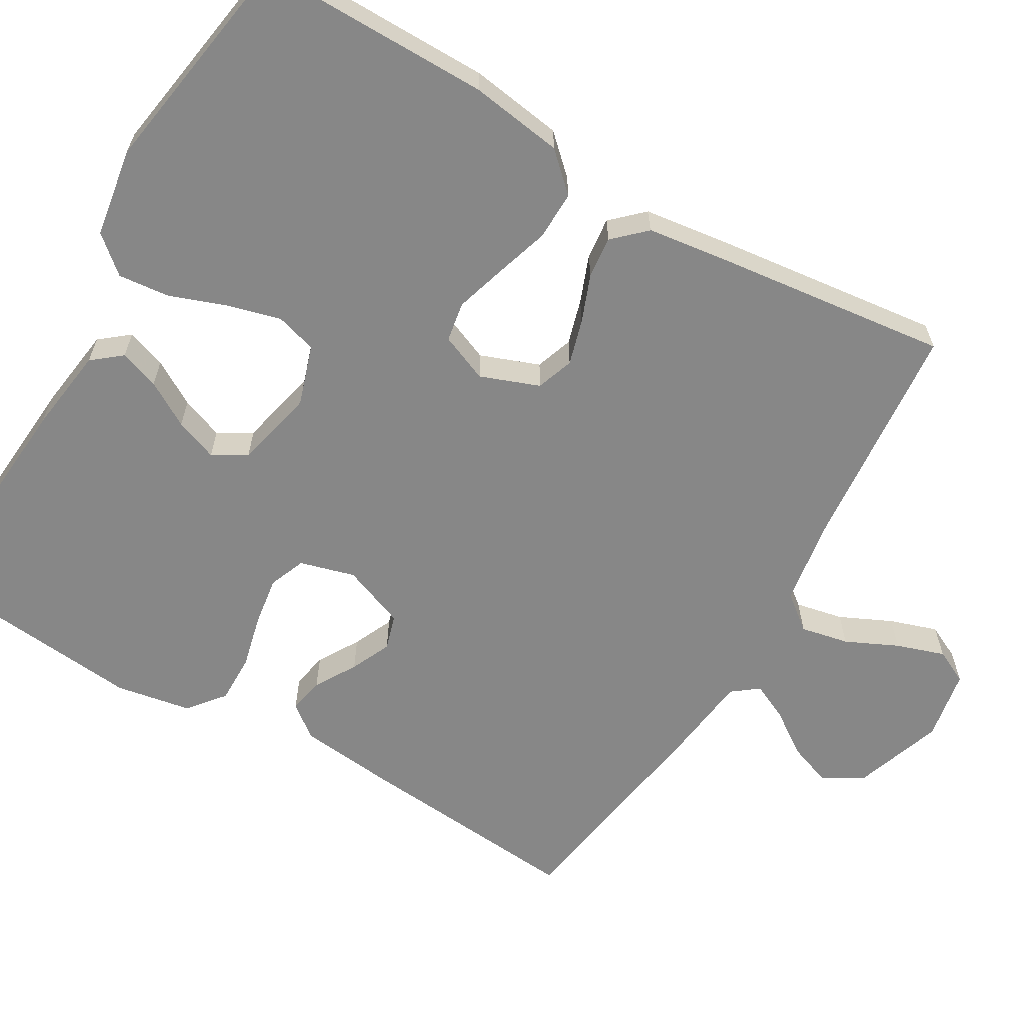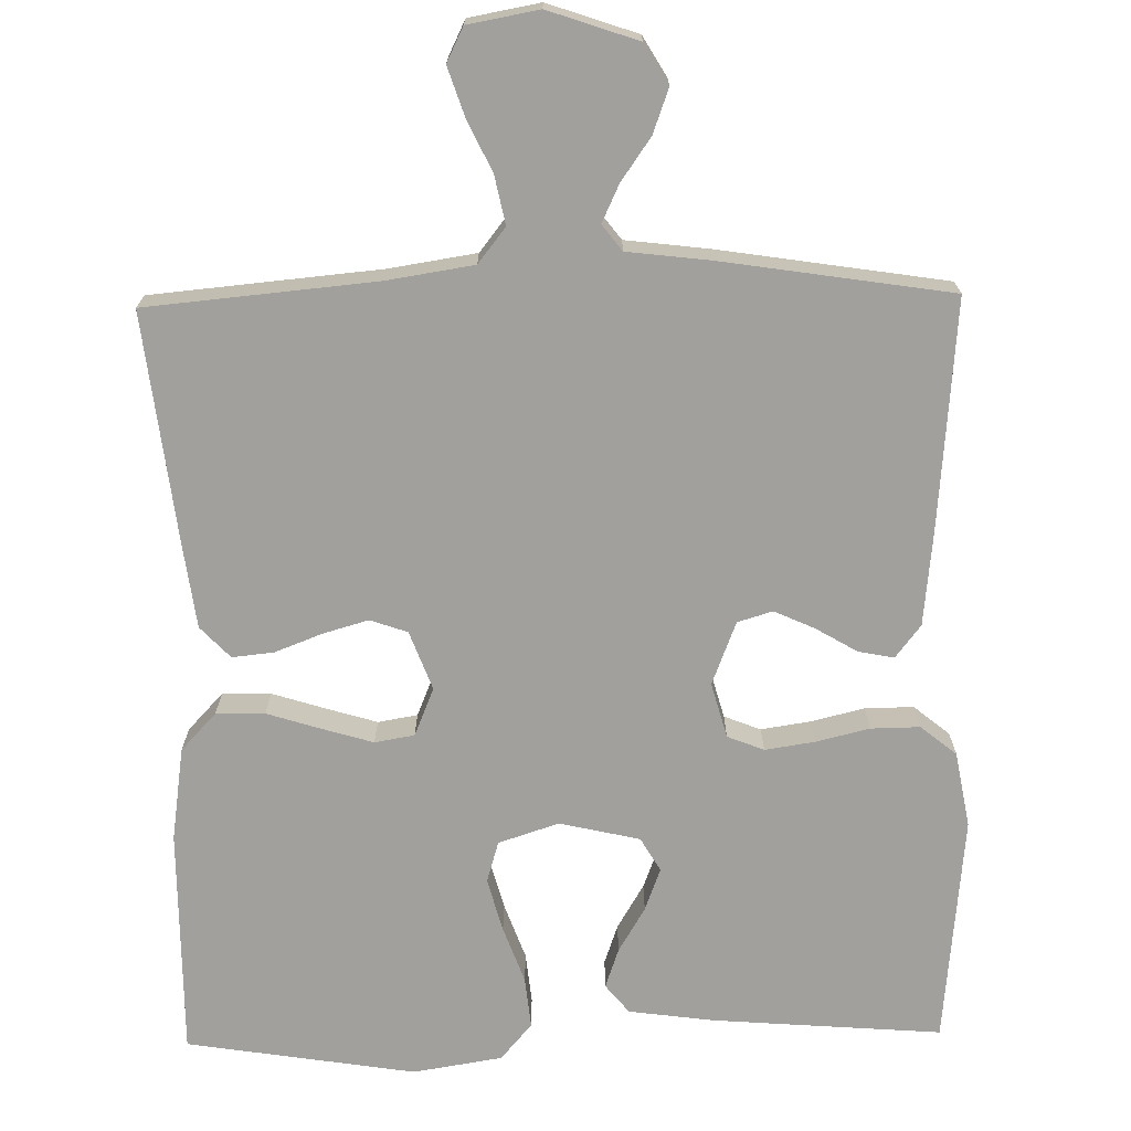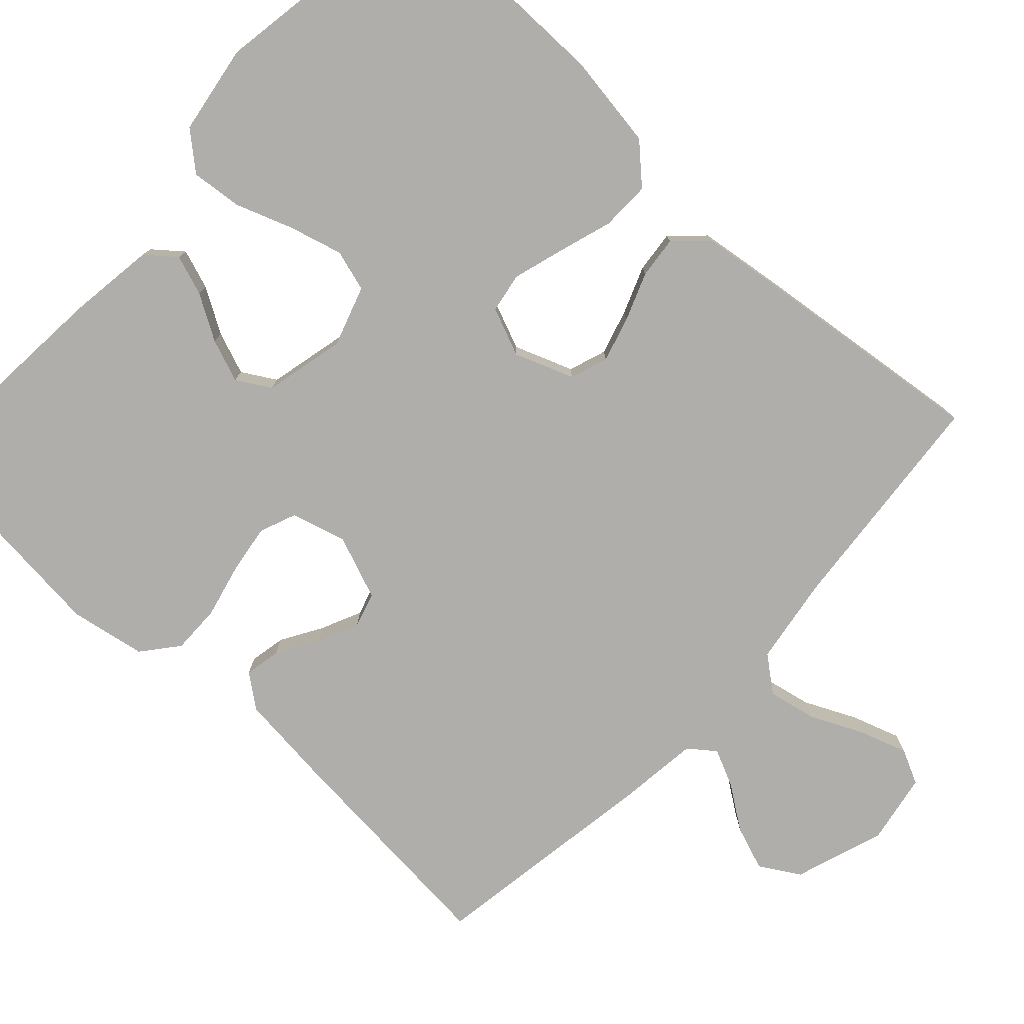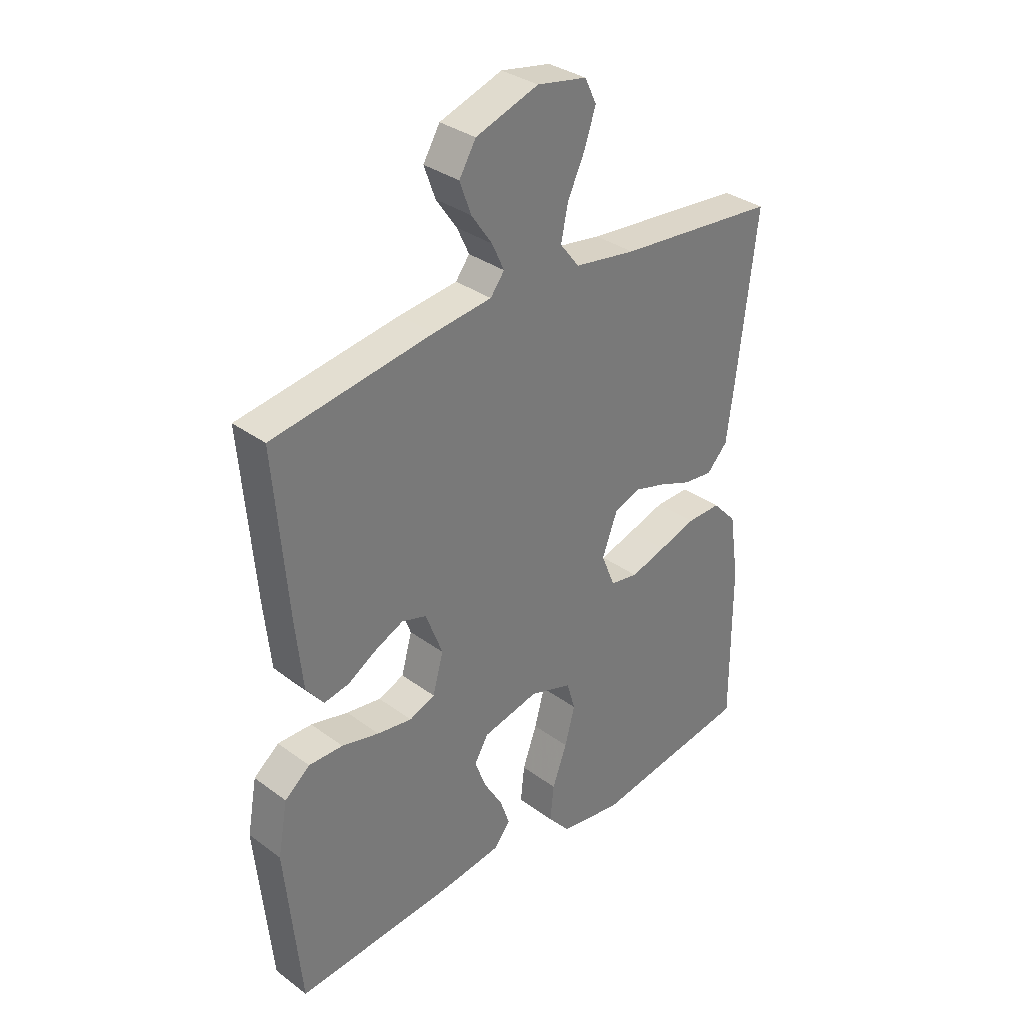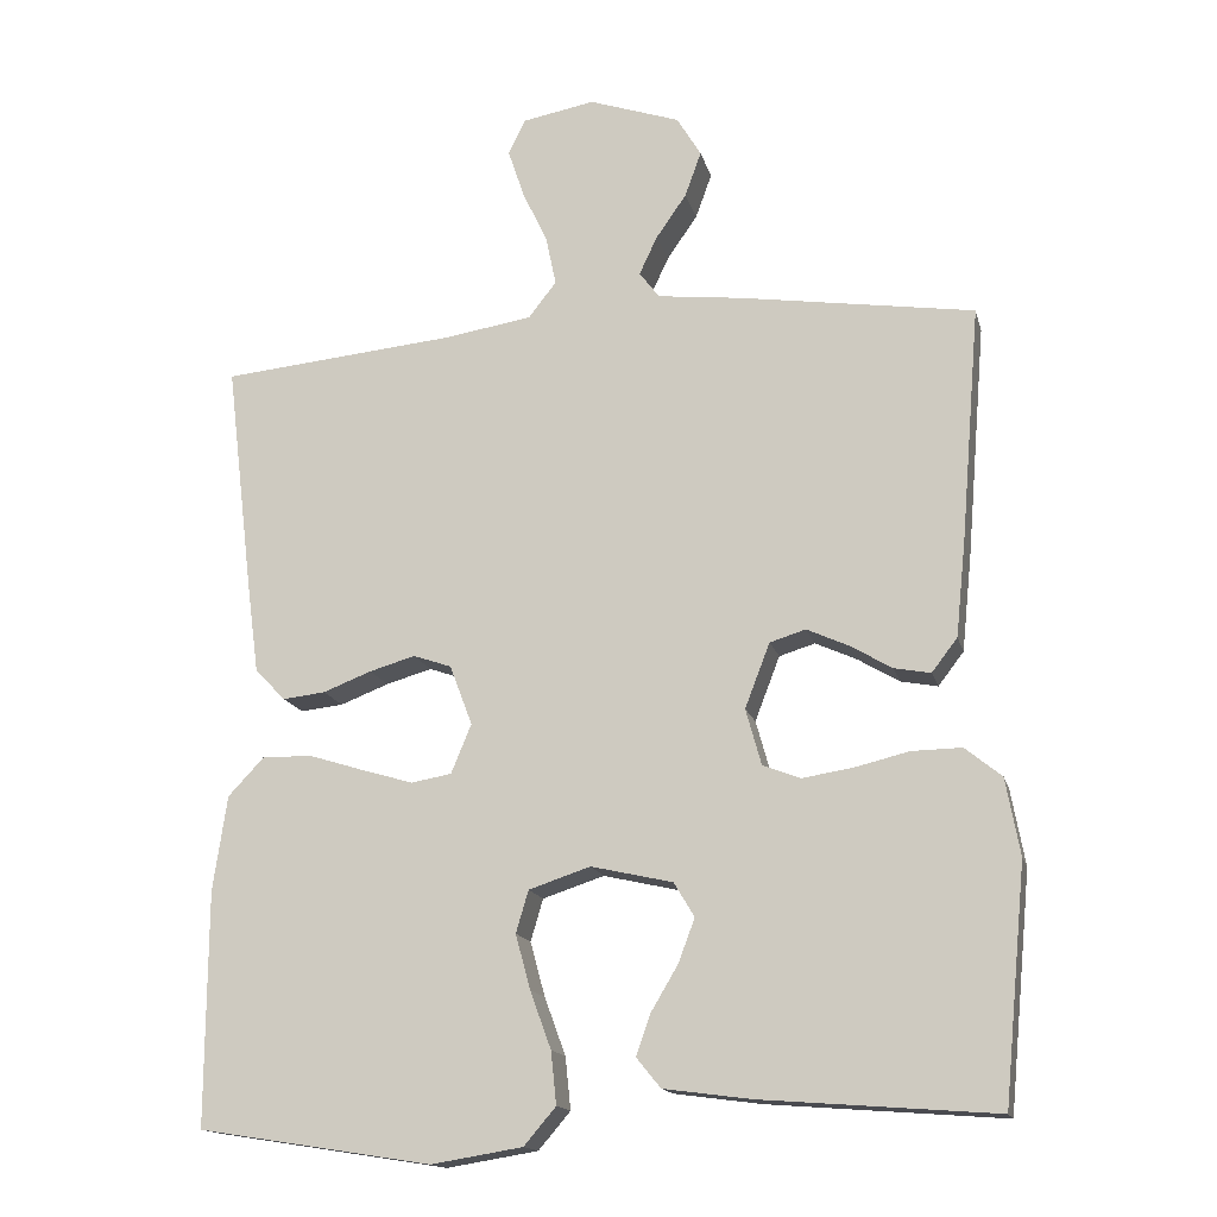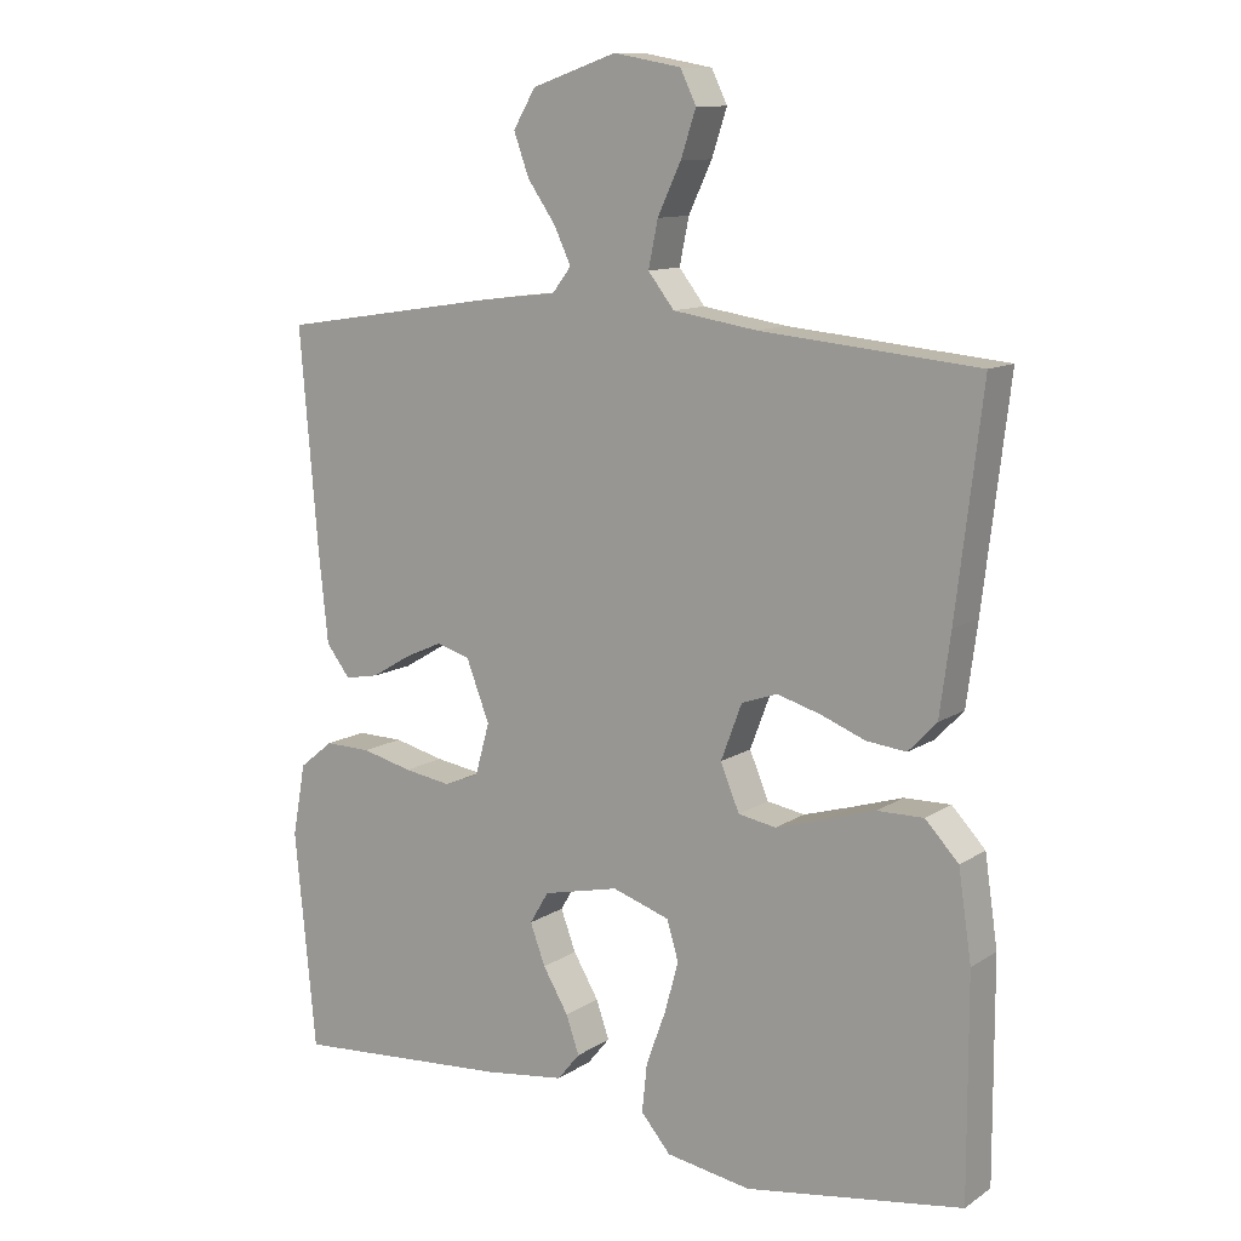
<metadata>
{"format":"obj","ext":"obj","renderer":"f3d","projection":"perspective","resolution":1024,"background":"white","views":[{"elev":-62.5,"azim":-120.4,"up":"+Y"},{"elev":-71.6,"azim":1.0,"up":"+Y"},{"elev":-77.7,"azim":-132.9,"up":"+Y"},{"elev":33.4,"azim":135.1,"up":"+Z"},{"elev":-15.6,"azim":13.6,"up":"+Z"},{"elev":11.4,"azim":-146.5,"up":"+Z"}]}
</metadata>
<code>
v -0.5 0.07 -0.5
v -0.499 0.07 -0.2
v -0.481 0.07 -0.078
v -0.435 0.07 -0.029
v -0.371 0.07 -0.03
v -0.301 0.07 -0.052
v -0.234 0.07 -0.072
v -0.182 0.07 -0.063
v -0.156 0.07 0
v -0.185 0.07 0.077
v -0.234 0.07 0.094
v -0.293 0.07 0.077
v -0.355 0.07 0.053
v -0.41 0.07 0.047
v -0.449 0.07 0.088
v -0.464 0.07 0.2
v -0.5 0.07 0.5
v -0.2 0.07 0.528
v -0.085 0.07 0.546
v -0.049 0.07 0.592
v -0.062 0.07 0.655
v -0.094 0.07 0.723
v -0.115 0.07 0.786
v -0.093 0.07 0.831
v 0 0.07 0.848
v 0.117 0.07 0.808
v 0.148 0.07 0.756
v 0.127 0.07 0.698
v 0.088 0.07 0.642
v 0.065 0.07 0.593
v 0.091 0.07 0.559
v 0.2 0.07 0.546
v 0.5 0.07 0.5
v 0.475 0.07 0.2
v 0.462 0.07 0.075
v 0.429 0.07 0.032
v 0.382 0.07 0.041
v 0.328 0.07 0.073
v 0.275 0.07 0.097
v 0.229 0.07 0.083
v 0.197 0.07 0
v 0.217 0.07 -0.072
v 0.265 0.07 -0.091
v 0.33 0.07 -0.081
v 0.4 0.07 -0.064
v 0.464 0.07 -0.063
v 0.511 0.07 -0.101
v 0.529 0.07 -0.2
v 0.5 0.07 -0.5
v 0.2 0.07 -0.477
v 0.088 0.07 -0.462
v 0.057 0.07 -0.424
v 0.075 0.07 -0.372
v 0.11 0.07 -0.313
v 0.131 0.07 -0.257
v 0.105 0.07 -0.213
v 0 0.07 -0.189
v -0.079 0.07 -0.215
v -0.095 0.07 -0.269
v -0.076 0.07 -0.339
v -0.049 0.07 -0.413
v -0.042 0.07 -0.48
v -0.083 0.07 -0.528
v -0.2 0.07 -0.547
v -0.5 0 -0.5
v -0.499 0 -0.2
v -0.481 0 -0.078
v -0.435 0 -0.029
v -0.371 0 -0.03
v -0.301 0 -0.052
v -0.234 0 -0.072
v -0.182 0 -0.063
v -0.156 0 0
v -0.185 0 0.077
v -0.234 0 0.094
v -0.293 0 0.077
v -0.355 0 0.053
v -0.41 0 0.047
v -0.449 0 0.088
v -0.464 0 0.2
v -0.5 0 0.5
v -0.2 0 0.528
v -0.085 0 0.546
v -0.049 0 0.592
v -0.062 0 0.655
v -0.094 0 0.723
v -0.115 0 0.786
v -0.093 0 0.831
v 0 0 0.848
v 0.117 0 0.808
v 0.148 0 0.756
v 0.127 0 0.698
v 0.088 0 0.642
v 0.065 0 0.593
v 0.091 0 0.559
v 0.2 0 0.546
v 0.5 0 0.5
v 0.475 0 0.2
v 0.462 0 0.075
v 0.429 0 0.032
v 0.382 0 0.041
v 0.328 0 0.073
v 0.275 0 0.097
v 0.229 0 0.083
v 0.197 0 0
v 0.217 0 -0.072
v 0.265 0 -0.091
v 0.33 0 -0.081
v 0.4 0 -0.064
v 0.464 0 -0.063
v 0.511 0 -0.101
v 0.529 0 -0.2
v 0.5 0 -0.5
v 0.2 0 -0.477
v 0.088 0 -0.462
v 0.057 0 -0.424
v 0.075 0 -0.372
v 0.11 0 -0.313
v 0.131 0 -0.257
v 0.105 0 -0.213
v 0 0 -0.189
v -0.079 0 -0.215
v -0.095 0 -0.269
v -0.076 0 -0.339
v -0.049 0 -0.413
v -0.042 0 -0.48
v -0.083 0 -0.528
v -0.2 0 -0.547
f 60 61 62 63
f 59 60 63 64
f 58 59 64 1
f 51 52 53 54
f 51 54 55
f 50 51 55
f 49 50 55
f 48 49 55 56
f 44 45 46 47
f 43 44 47 48
f 42 43 48 56
f 35 36 37 38
f 35 38 39
f 34 35 39
f 31 32 33 34
f 31 34 39 40
f 26 27 28 29
f 26 29 30
f 25 26 30
f 24 25 30
f 21 22 23 24
f 20 21 24 30
f 19 20 30 31
f 15 16 17 18
f 12 13 14 15
f 11 12 15 18
f 10 11 18 19
f 3 4 5 6
f 3 6 7
f 58 1 2 3
f 57 58 3 7
f 41 42 56 57
f 9 10 19 31
f 8 9 31 40
f 41 57 7 8
f 8 40 41
f 127 126 125 124
f 128 127 124 123
f 65 128 123 122
f 118 117 116 115
f 119 118 115
f 119 115 114
f 119 114 113
f 120 119 113 112
f 111 110 109 108
f 112 111 108 107
f 120 112 107 106
f 102 101 100 99
f 103 102 99
f 103 99 98
f 98 97 96 95
f 104 103 98 95
f 93 92 91 90
f 94 93 90
f 94 90 89
f 94 89 88
f 88 87 86 85
f 94 88 85 84
f 95 94 84 83
f 82 81 80 79
f 79 78 77 76
f 82 79 76 75
f 83 82 75 74
f 70 69 68 67
f 71 70 67
f 67 66 65 122
f 71 67 122 121
f 121 120 106 105
f 95 83 74 73
f 104 95 73 72
f 72 71 121 105
f 105 104 72
f 1 65 66 2
f 2 66 67 3
f 3 67 68 4
f 4 68 69 5
f 5 69 70 6
f 6 70 71 7
f 7 71 72 8
f 8 72 73 9
f 9 73 74 10
f 10 74 75 11
f 11 75 76 12
f 12 76 77 13
f 13 77 78 14
f 14 78 79 15
f 15 79 80 16
f 16 80 81 17
f 17 81 82 18
f 18 82 83 19
f 19 83 84 20
f 20 84 85 21
f 21 85 86 22
f 22 86 87 23
f 23 87 88 24
f 24 88 89 25
f 25 89 90 26
f 26 90 91 27
f 27 91 92 28
f 28 92 93 29
f 29 93 94 30
f 30 94 95 31
f 31 95 96 32
f 32 96 97 33
f 33 97 98 34
f 34 98 99 35
f 35 99 100 36
f 36 100 101 37
f 37 101 102 38
f 38 102 103 39
f 39 103 104 40
f 40 104 105 41
f 41 105 106 42
f 42 106 107 43
f 43 107 108 44
f 44 108 109 45
f 45 109 110 46
f 46 110 111 47
f 47 111 112 48
f 48 112 113 49
f 49 113 114 50
f 50 114 115 51
f 51 115 116 52
f 52 116 117 53
f 53 117 118 54
f 54 118 119 55
f 55 119 120 56
f 56 120 121 57
f 57 121 122 58
f 58 122 123 59
f 59 123 124 60
f 60 124 125 61
f 61 125 126 62
f 62 126 127 63
f 63 127 128 64
f 64 128 65 1

</code>
